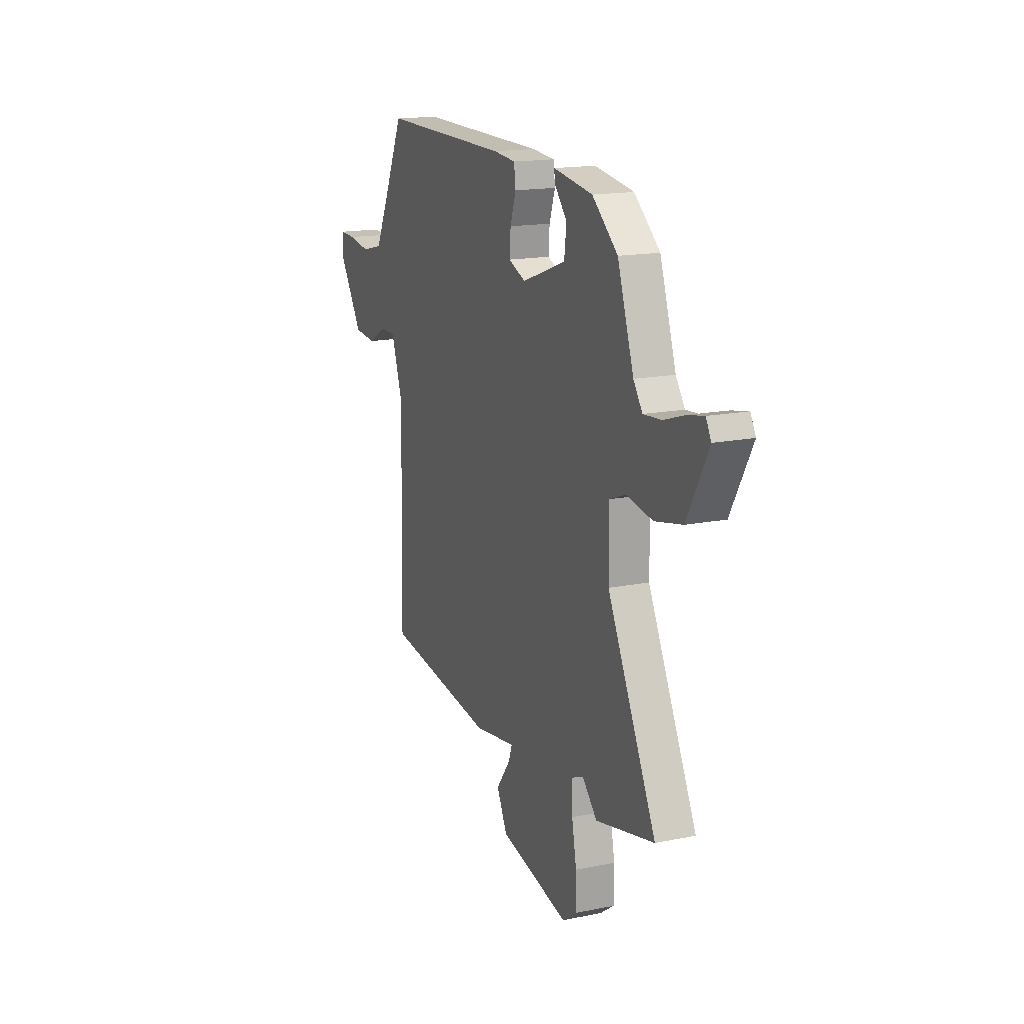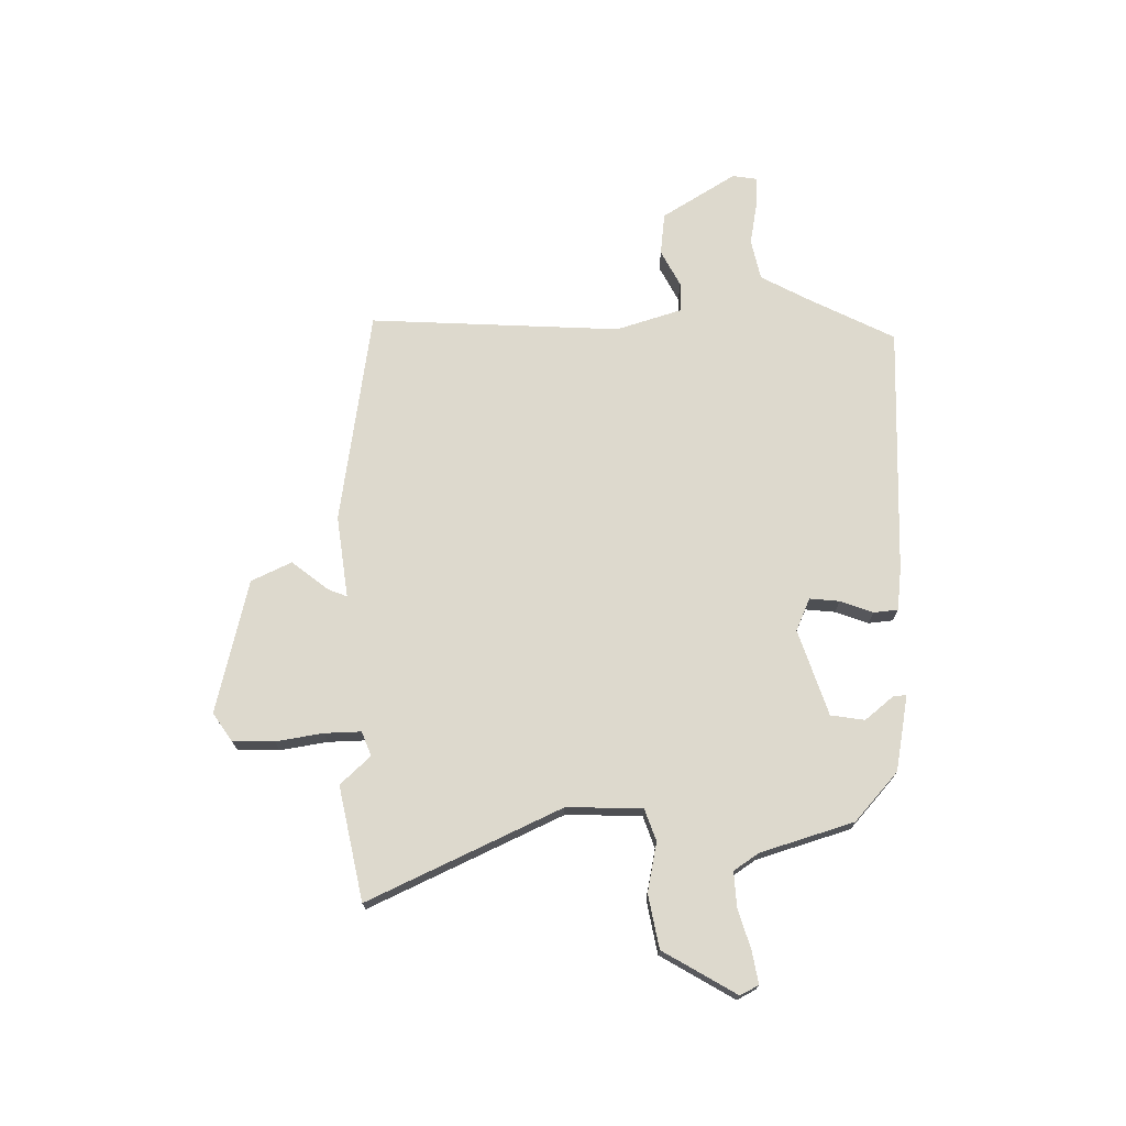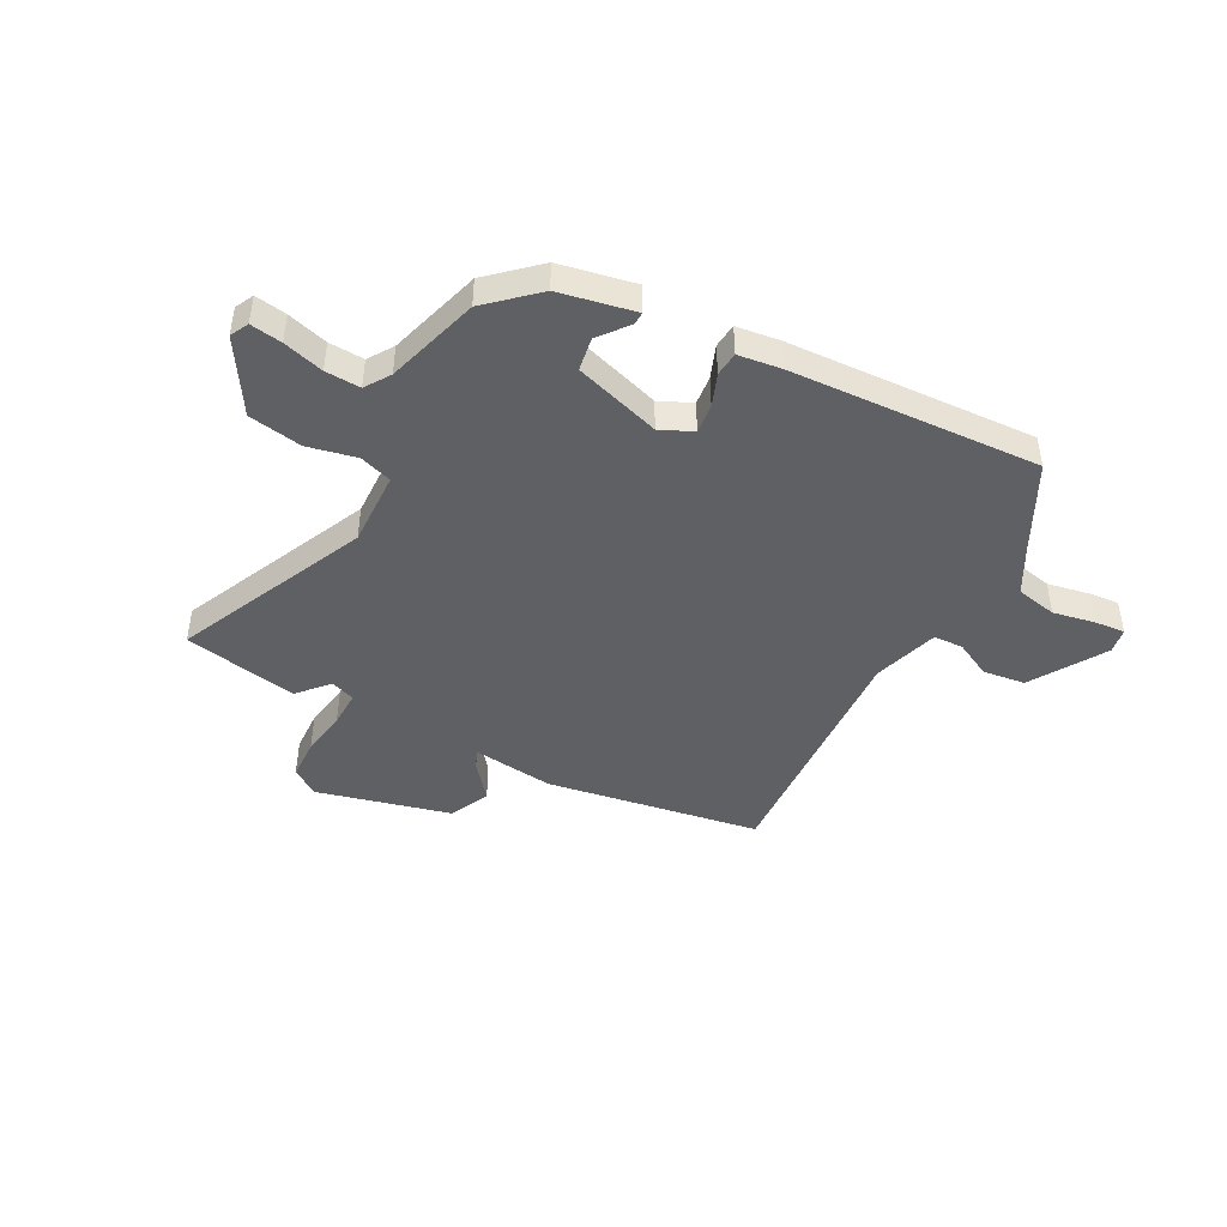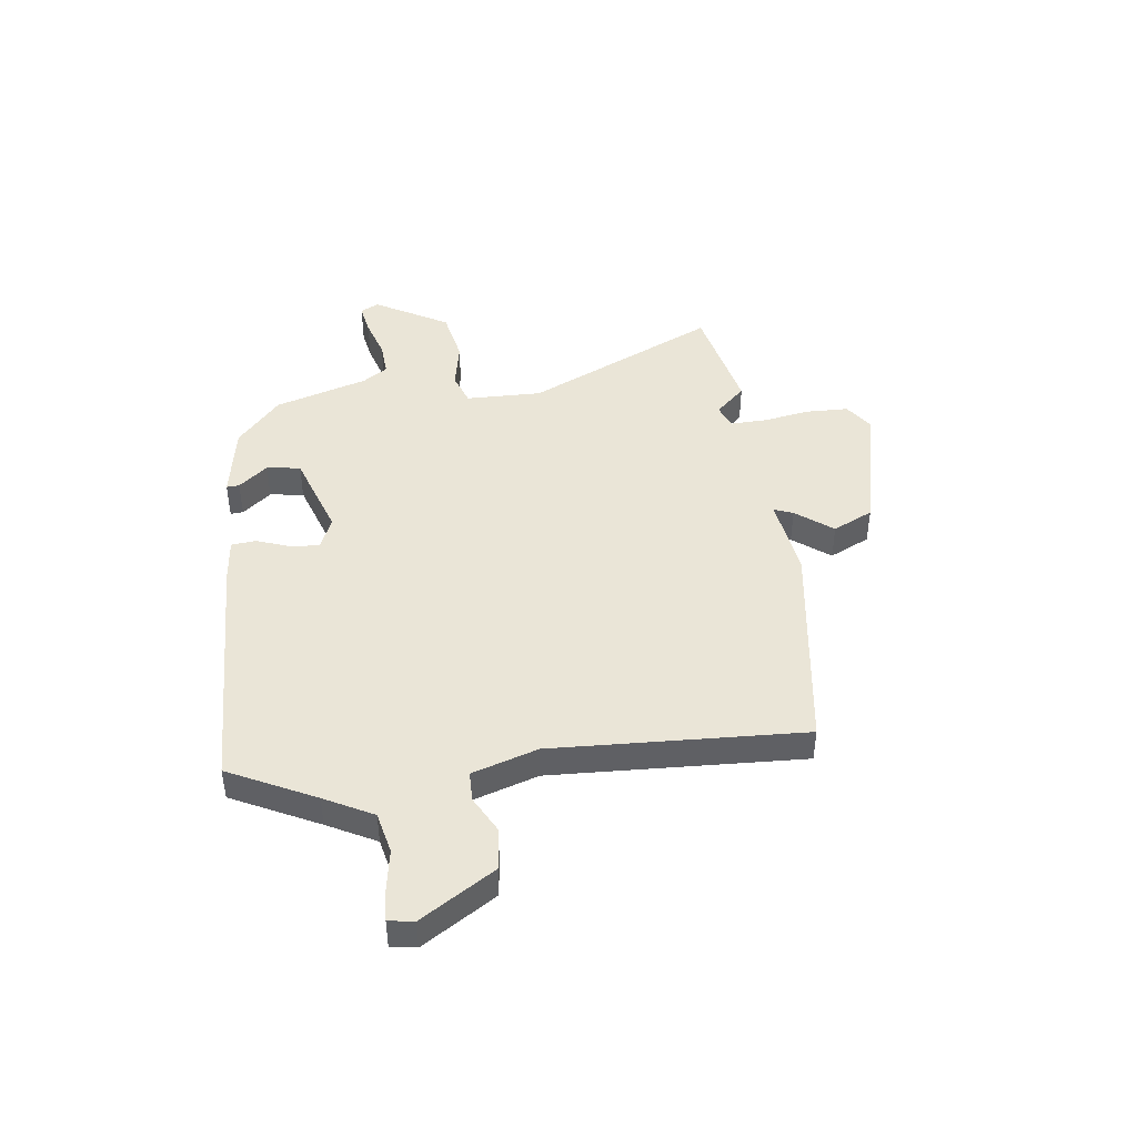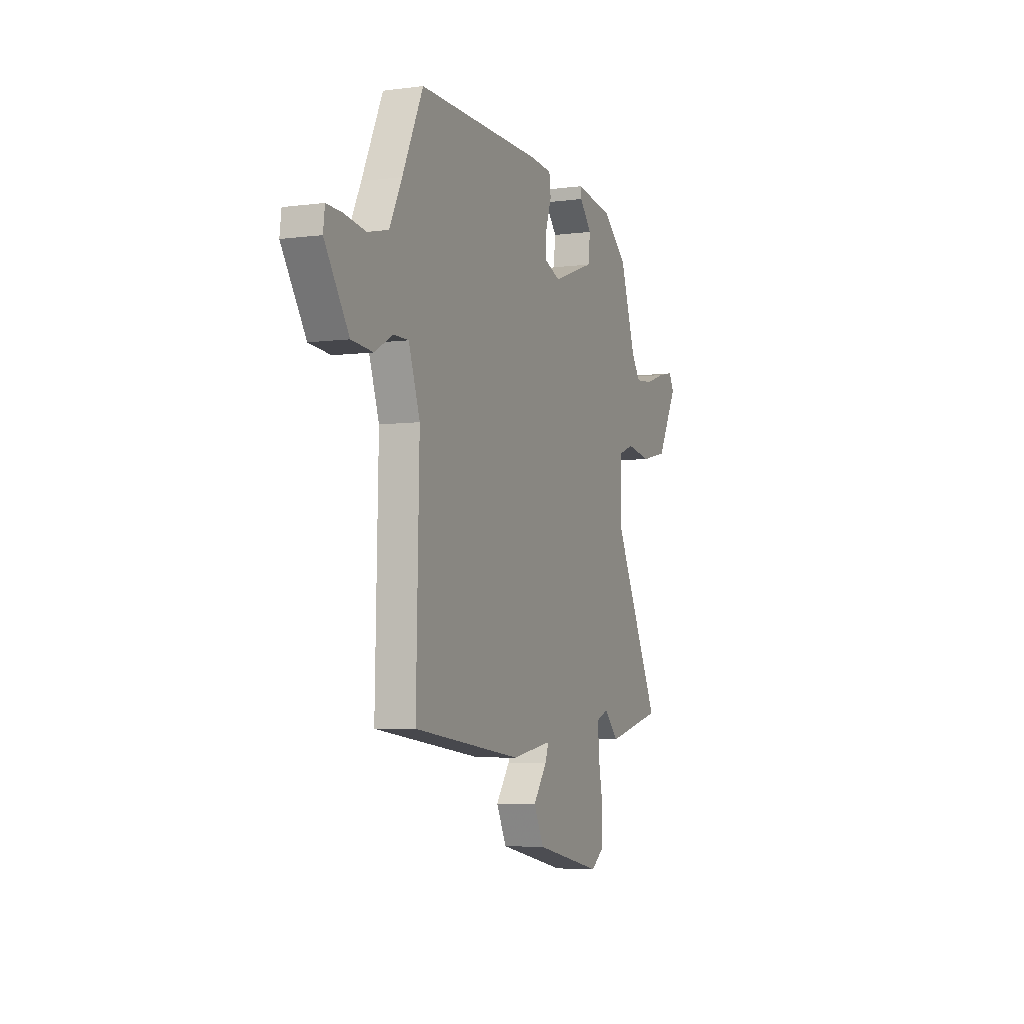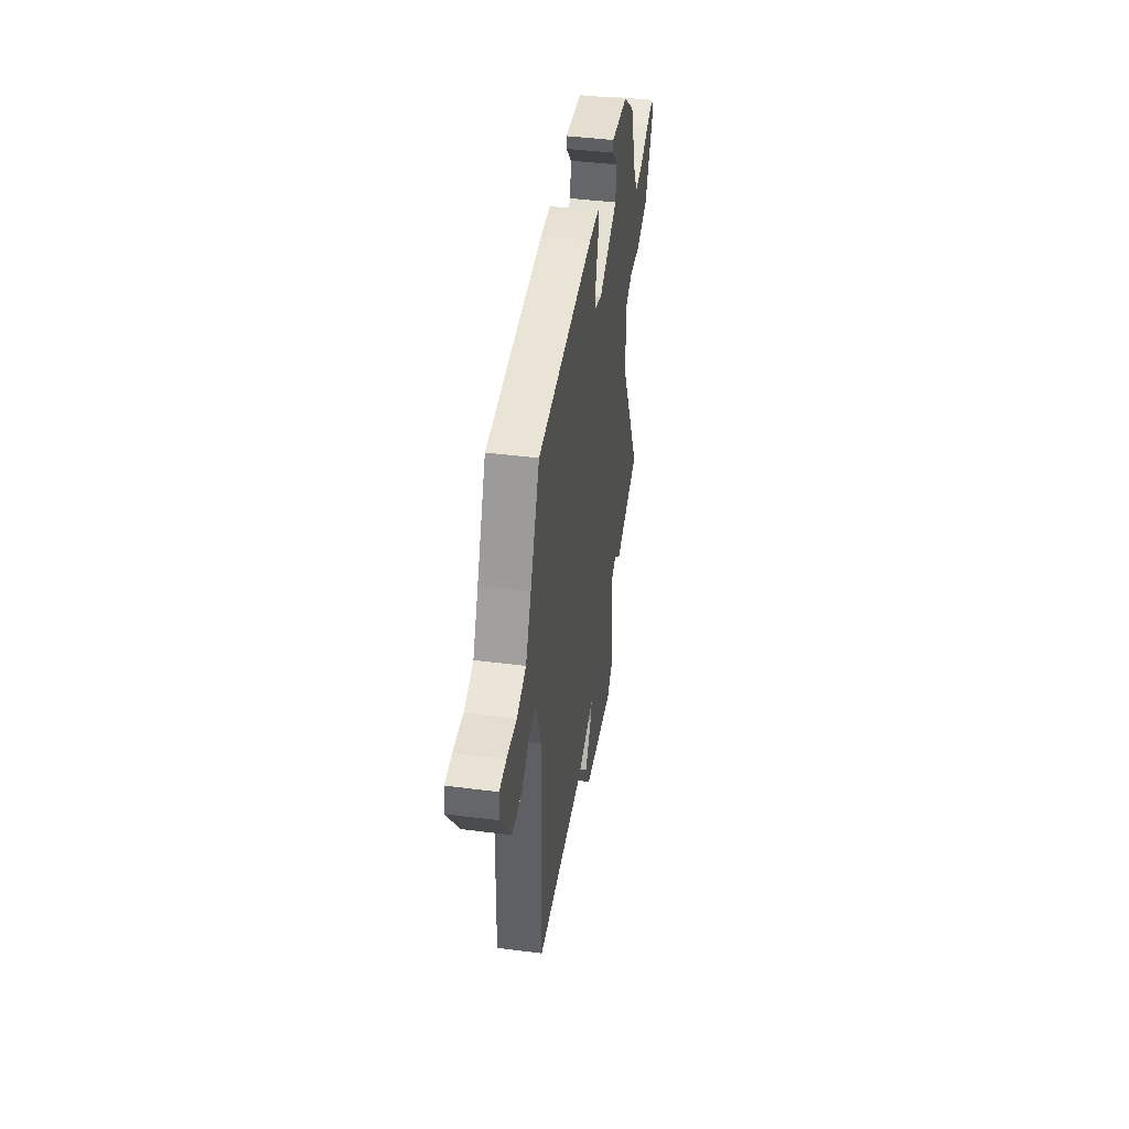
<metadata>
{"format":"obj","ext":"obj","renderer":"f3d","projection":"perspective","resolution":1024,"background":"white","views":[{"elev":16.4,"azim":-112.6,"up":"+Z"},{"elev":71.9,"azim":-89.1,"up":"+Y"},{"elev":-44.5,"azim":-25.7,"up":"+Y"},{"elev":44.2,"azim":84.0,"up":"+Y"},{"elev":-5.4,"azim":112.1,"up":"+Z"},{"elev":44.1,"azim":98.4,"up":"+Z"}]}
</metadata>
<code>
v -0.43 0.07 -0.517
v -0.643 0.07 -0.466
v -0.465 0.07 -0.11
v -0.464 0.07 0.033
v -0.524 0.07 0.056
v -0.617 0.07 0.04
v -0.717 0.07 0.062
v -0.794 0.07 0.202
v -0.775 0.07 0.236
v -0.716 0.07 0.224
v -0.641 0.07 0.199
v -0.575 0.07 0.193
v -0.542 0.07 0.239
v -0.483 0.07 0.413
v -0.39 0.07 0.491
v -0.247 0.07 0.513
v -0.249 0.07 0.489
v -0.295 0.07 0.436
v -0.287 0.07 0.372
v -0.127 0.07 0.314
v -0.065 0.07 0.339
v -0.069 0.07 0.395
v -0.09 0.07 0.457
v -0.084 0.07 0.503
v -0.002 0.07 0.51
v 0.468 0.07 0.514
v 0.545 0.07 0.35
v 0.591 0.07 0.258
v 0.668 0.07 0.239
v 0.749 0.07 0.251
v 0.806 0.07 0.253
v 0.812 0.07 0.205
v 0.722 0.07 0.069
v 0.642 0.07 0.062
v 0.574 0.07 0.1
v 0.518 0.07 0.1
v 0.476 0.07 -0.022
v 0.487 0.07 -0.496
v 0.08 0.07 -0.545
v -0.074 0.07 -0.52
v -0.061 0.07 -0.556
v -0.009 0.07 -0.626
v -0.047 0.07 -0.701
v -0.301 0.07 -0.754
v -0.352 0.07 -0.717
v -0.352 0.07 -0.638
v -0.335 0.07 -0.55
v -0.331 0.07 -0.481
v -0.376 0.07 -0.462
v -0.43 0 -0.517
v -0.643 0 -0.466
v -0.465 0 -0.11
v -0.464 0 0.033
v -0.524 0 0.056
v -0.617 0 0.04
v -0.717 0 0.062
v -0.794 0 0.202
v -0.775 0 0.236
v -0.716 0 0.224
v -0.641 0 0.199
v -0.575 0 0.193
v -0.542 0 0.239
v -0.483 0 0.413
v -0.39 0 0.491
v -0.247 0 0.513
v -0.249 0 0.489
v -0.295 0 0.436
v -0.287 0 0.372
v -0.127 0 0.314
v -0.065 0 0.339
v -0.069 0 0.395
v -0.09 0 0.457
v -0.084 0 0.503
v -0.002 0 0.51
v 0.468 0 0.514
v 0.545 0 0.35
v 0.591 0 0.258
v 0.668 0 0.239
v 0.749 0 0.251
v 0.806 0 0.253
v 0.812 0 0.205
v 0.722 0 0.069
v 0.642 0 0.062
v 0.574 0 0.1
v 0.518 0 0.1
v 0.476 0 -0.022
v 0.487 0 -0.496
v 0.08 0 -0.545
v -0.074 0 -0.52
v -0.061 0 -0.556
v -0.009 0 -0.626
v -0.047 0 -0.701
v -0.301 0 -0.754
v -0.352 0 -0.717
v -0.352 0 -0.638
v -0.335 0 -0.55
v -0.331 0 -0.481
v -0.376 0 -0.462
f 45 46 47
f 44 45 47
f 43 44 47
f 42 43 47
f 41 42 47
f 40 41 47 48
f 37 38 39 40
f 40 48 49
f 37 40 49
f 36 37 49
f 33 34 35
f 32 33 35
f 31 32 35
f 30 31 35
f 29 30 35
f 28 29 35 36
f 27 28 36 49
f 25 26 27
f 24 25 27
f 23 24 27
f 22 23 27
f 21 22 27
f 20 21 27 49
f 16 17 18
f 15 16 18
f 14 15 18
f 13 14 18
f 12 13 18 19
f 9 10 11
f 8 9 11
f 7 8 11
f 6 7 11
f 5 6 11
f 4 5 11 12
f 1 2 3
f 49 1 3
f 20 49 3
f 4 12 19 20
f 3 4 20
f 96 95 94
f 96 94 93
f 96 93 92
f 96 92 91
f 96 91 90
f 97 96 90 89
f 89 88 87 86
f 98 97 89
f 98 89 86
f 98 86 85
f 84 83 82
f 84 82 81
f 84 81 80
f 84 80 79
f 84 79 78
f 85 84 78 77
f 98 85 77 76
f 76 75 74
f 76 74 73
f 76 73 72
f 76 72 71
f 76 71 70
f 98 76 70 69
f 67 66 65
f 67 65 64
f 67 64 63
f 67 63 62
f 68 67 62 61
f 60 59 58
f 60 58 57
f 60 57 56
f 60 56 55
f 60 55 54
f 61 60 54 53
f 52 51 50
f 52 50 98
f 52 98 69
f 69 68 61 53
f 69 53 52
f 1 50 51 2
f 2 51 52 3
f 3 52 53 4
f 4 53 54 5
f 5 54 55 6
f 6 55 56 7
f 7 56 57 8
f 8 57 58 9
f 9 58 59 10
f 10 59 60 11
f 11 60 61 12
f 12 61 62 13
f 13 62 63 14
f 14 63 64 15
f 15 64 65 16
f 16 65 66 17
f 17 66 67 18
f 18 67 68 19
f 19 68 69 20
f 20 69 70 21
f 21 70 71 22
f 22 71 72 23
f 23 72 73 24
f 24 73 74 25
f 25 74 75 26
f 26 75 76 27
f 27 76 77 28
f 28 77 78 29
f 29 78 79 30
f 30 79 80 31
f 31 80 81 32
f 32 81 82 33
f 33 82 83 34
f 34 83 84 35
f 35 84 85 36
f 36 85 86 37
f 37 86 87 38
f 38 87 88 39
f 39 88 89 40
f 40 89 90 41
f 41 90 91 42
f 42 91 92 43
f 43 92 93 44
f 44 93 94 45
f 45 94 95 46
f 46 95 96 47
f 47 96 97 48
f 48 97 98 49
f 49 98 50 1

</code>
